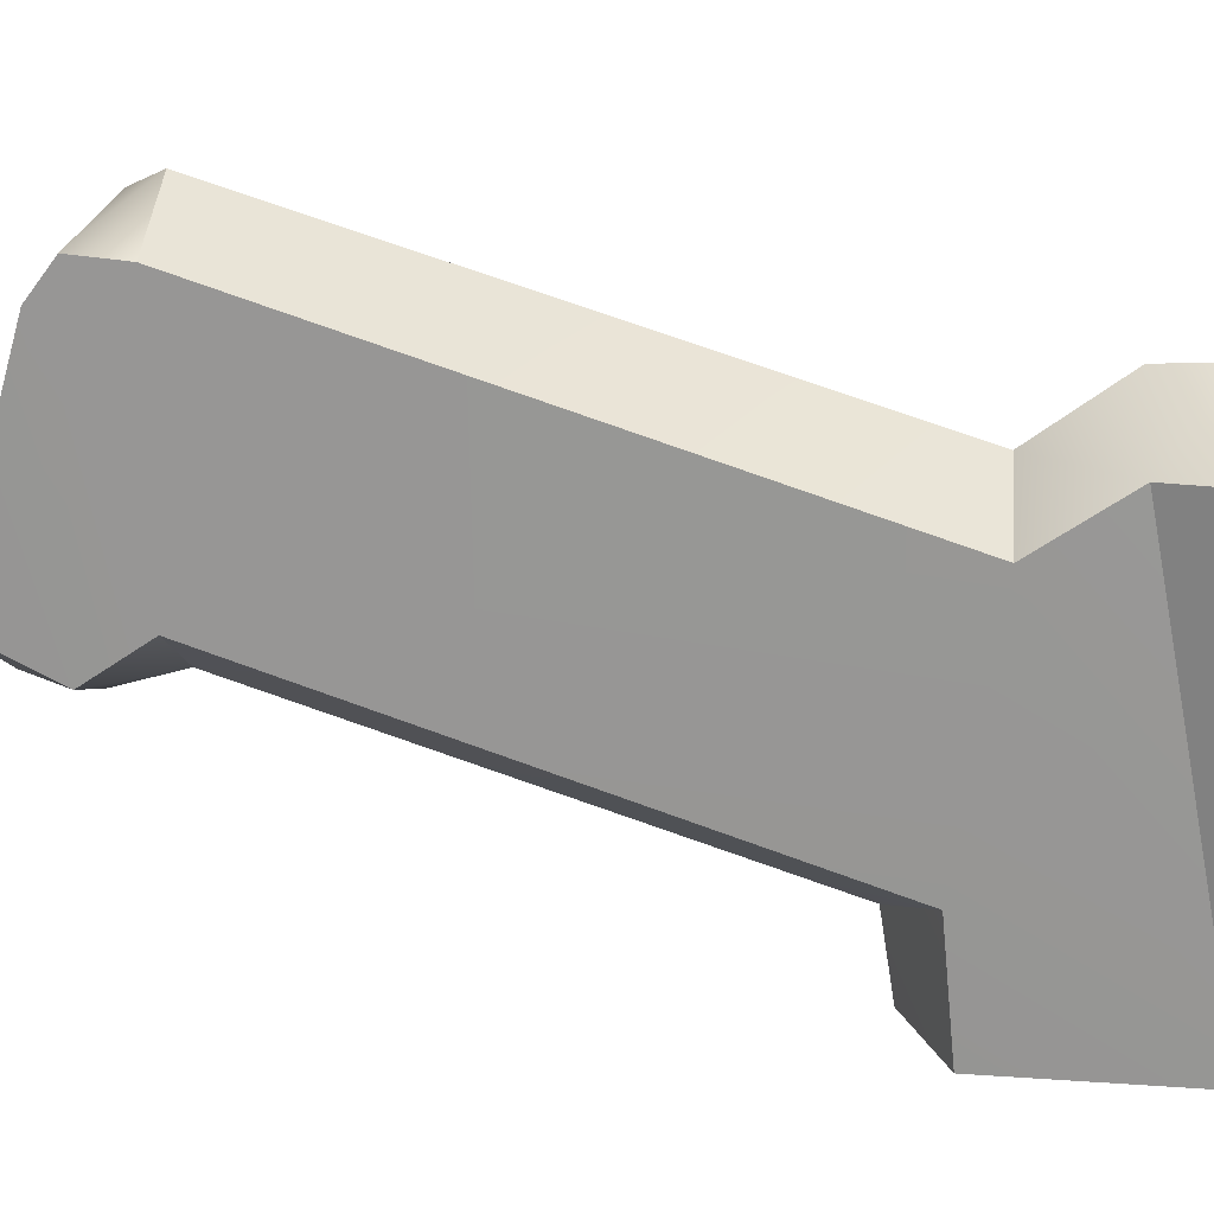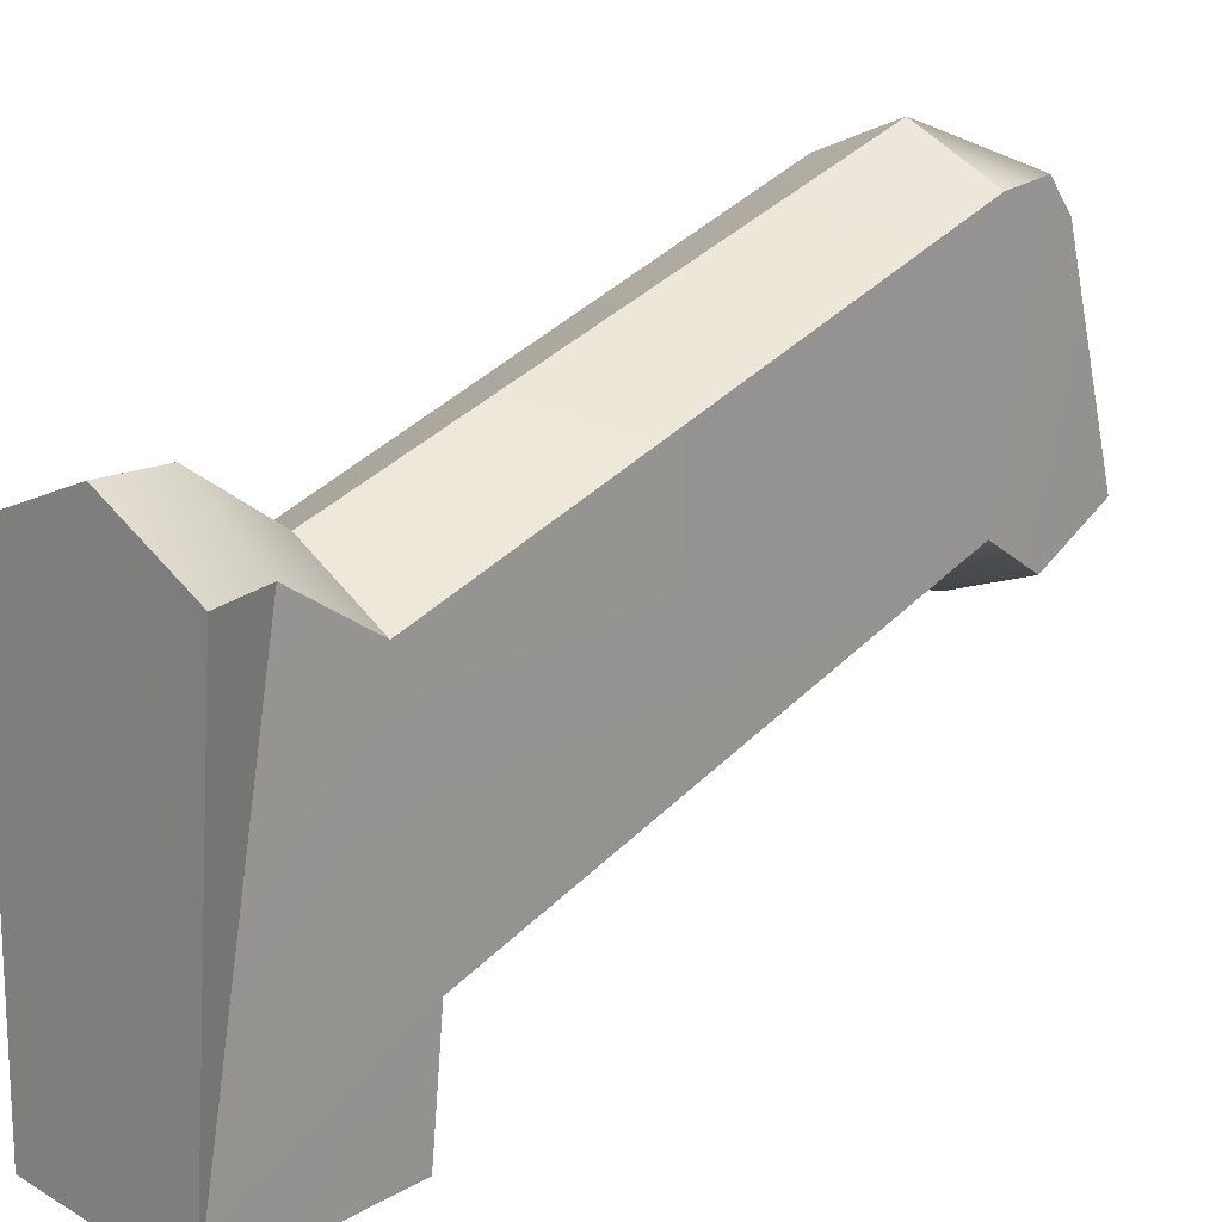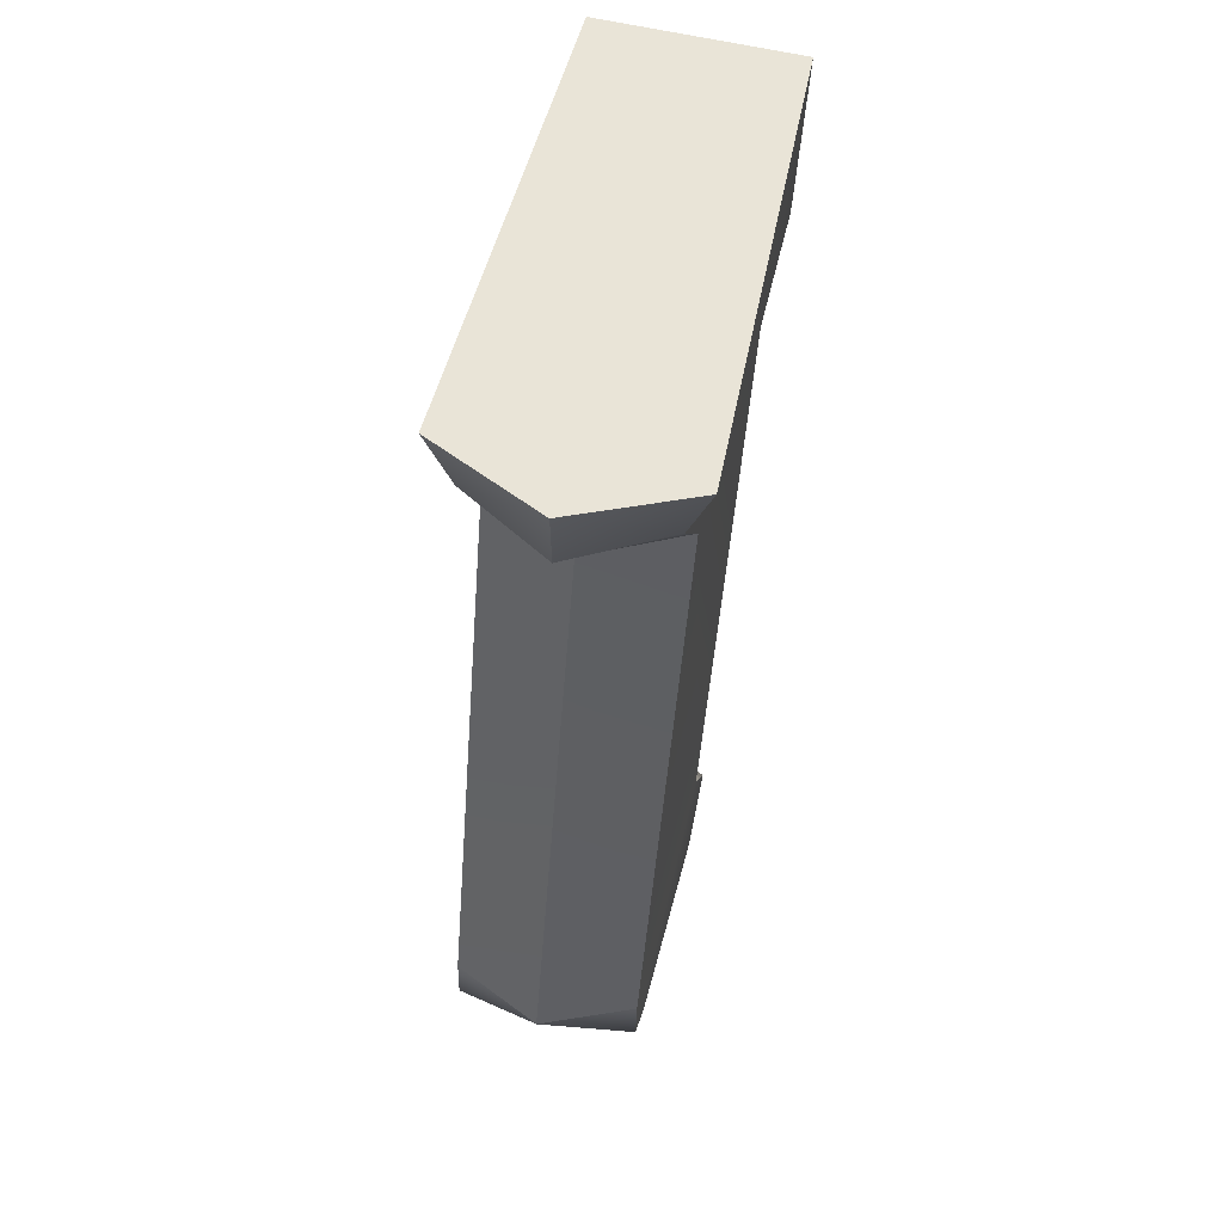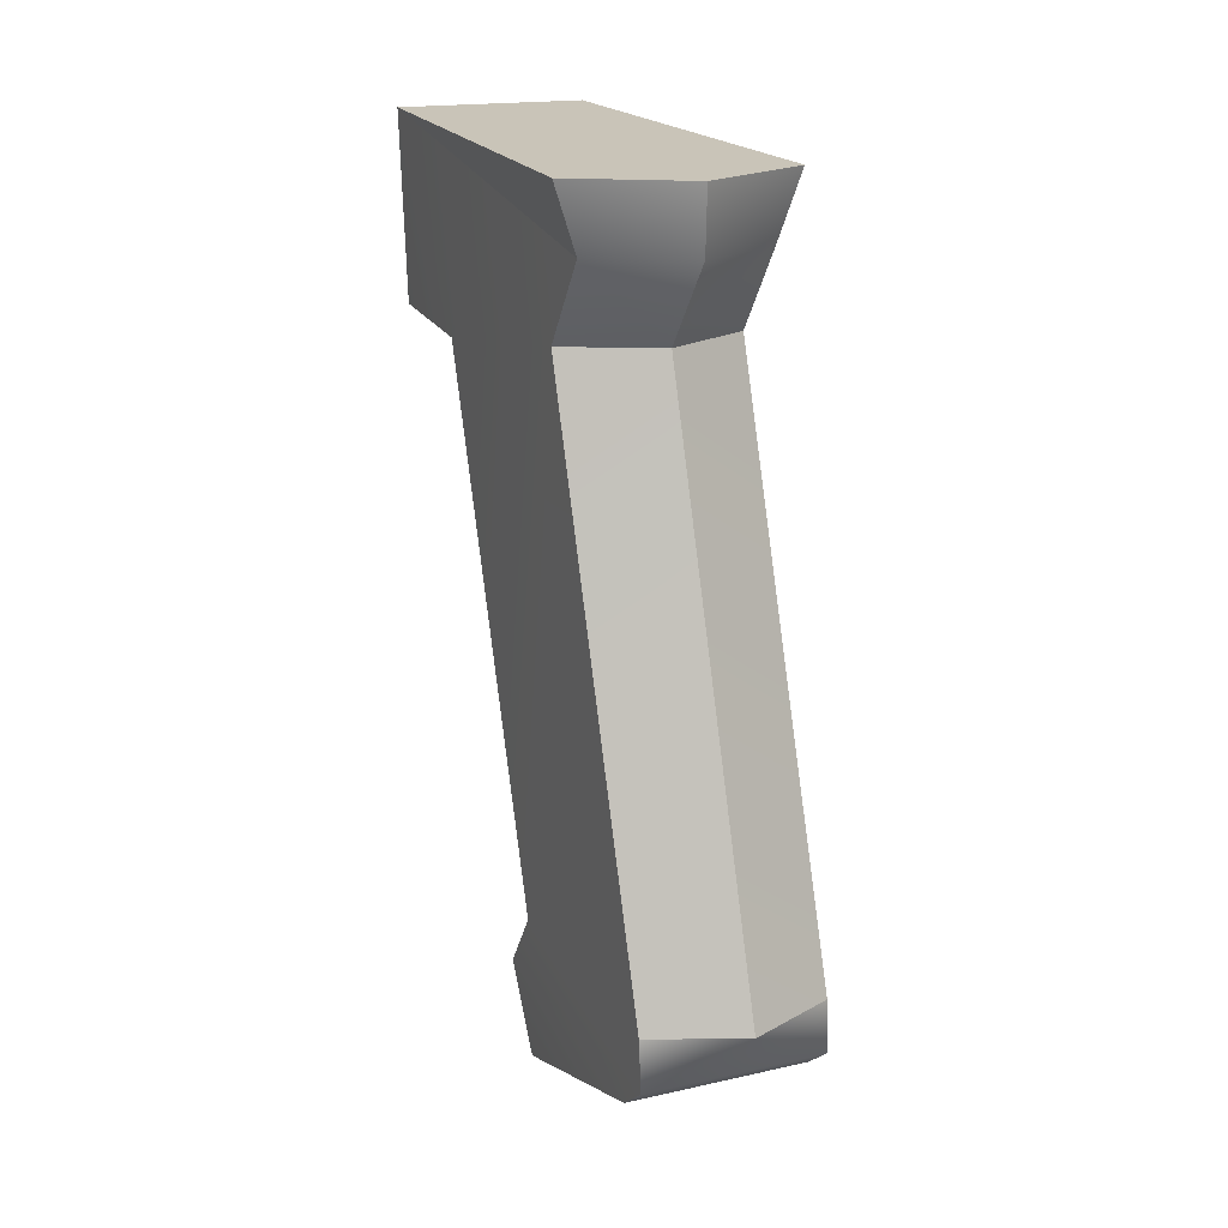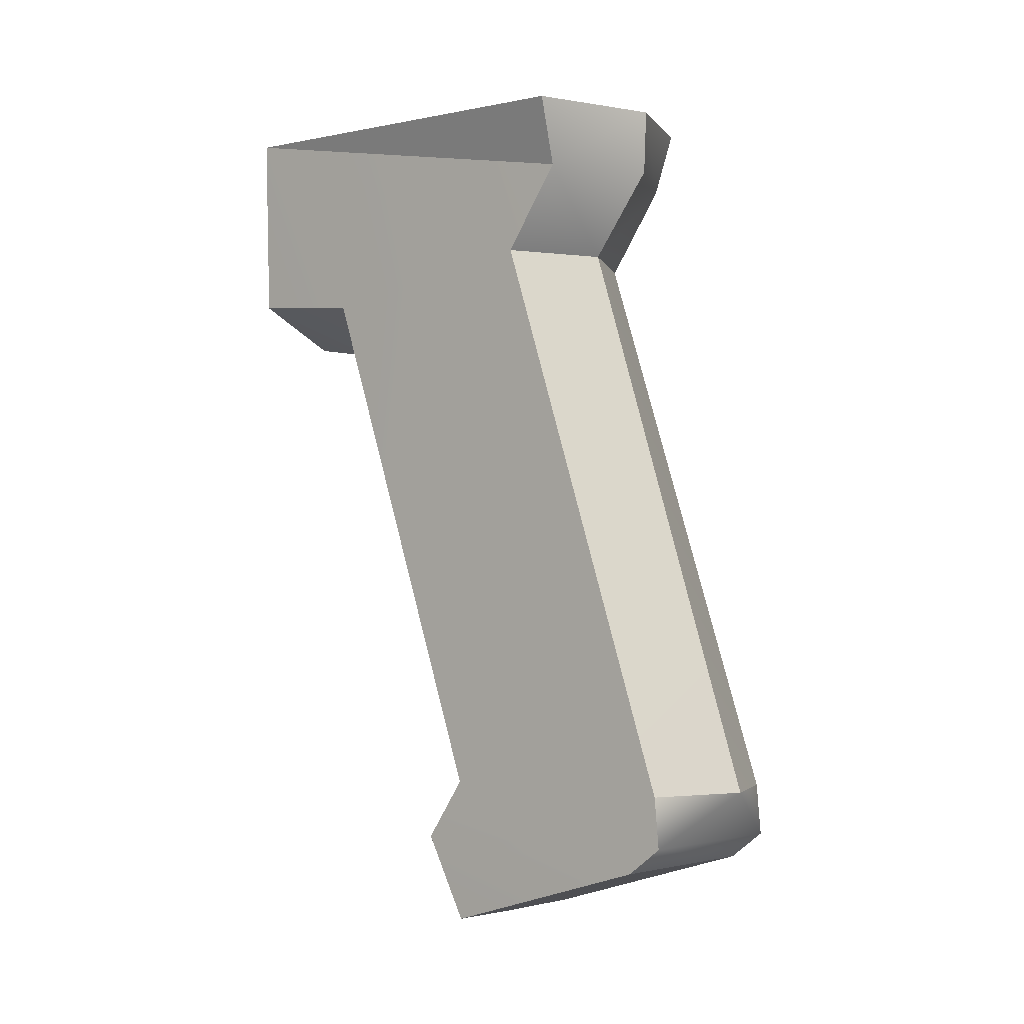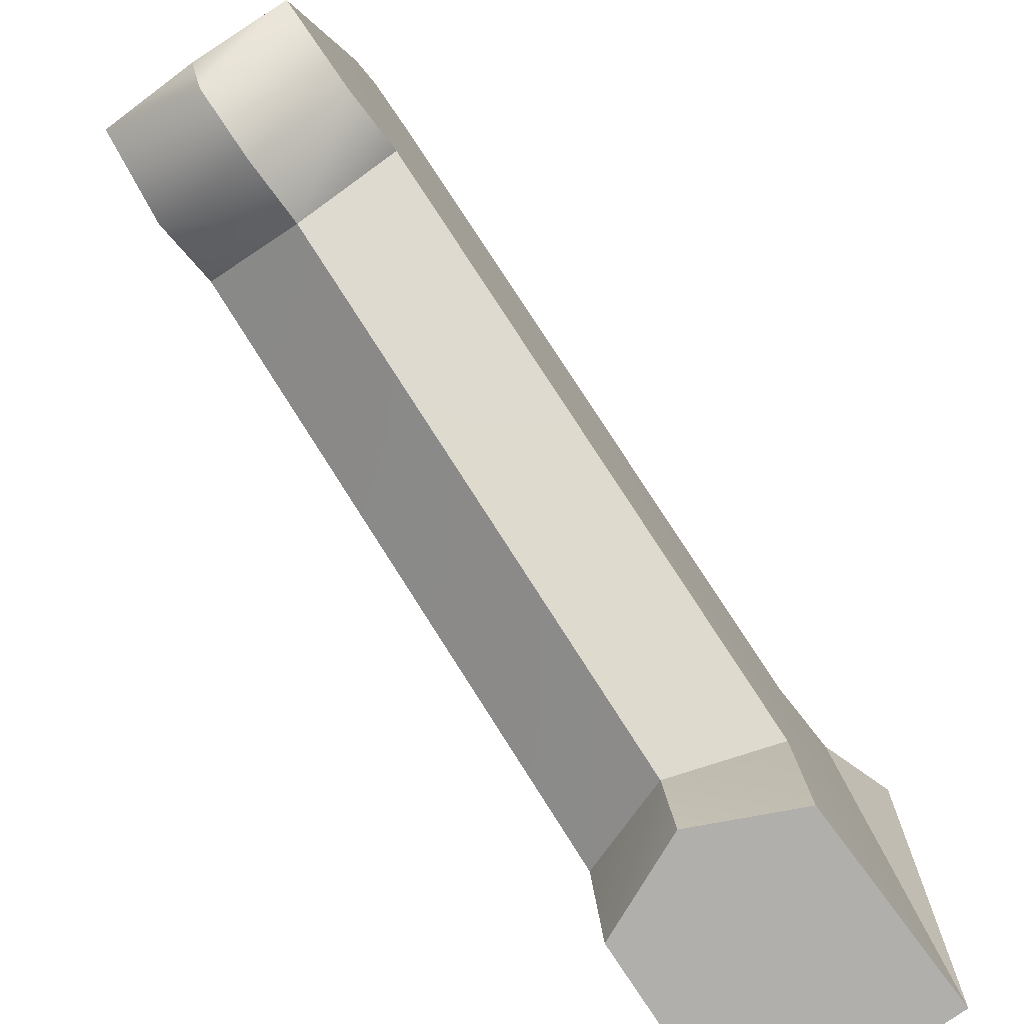
<metadata>
{"format":"obj","ext":"obj","renderer":"f3d","projection":"perspective","resolution":1024,"background":"white","views":[{"elev":21.2,"azim":-84.7,"up":"+Y"},{"elev":20.2,"azim":46.0,"up":"+Y"},{"elev":58.0,"azim":-165.9,"up":"+Z"},{"elev":17.7,"azim":156.3,"up":"+Z"},{"elev":-3.0,"azim":130.3,"up":"+Z"},{"elev":-78.4,"azim":-145.2,"up":"+Y"}]}
</metadata>
<code>
g pistolgrip_ak_izhmash_akm_bakelit_LOD1
v 0.01169 3.92e-06 1.844e-05
v 0.01375 0.05244 -0.002274
v 0.01096 0.0519 -0.01022
v 0.01096 0.06719 -0.08776
v 3.25e-05 0.07195 -0.08769
v 0.01096 0.06774 -0.09383
v -0.01089 0.06774 -0.09383
v -0.01089 0.06719 -0.08776
v -0.01089 0.06351 -0.09702
v 0.01096 0.06351 -0.09702
v -0.01089 0.06351 -0.09702
v 3.25e-05 0.0354 -0.1054
v 0.01096 0.06351 -0.09702
v -0.01056 0.03644 -0.1051
v 0.01062 0.03644 -0.1051
v 0.01062 0.03644 -0.1051
v 3.25e-05 0.0354 -0.1054
v 3.25e-05 0.02856 -0.1028
v 0.01096 0.03148 -0.09497
v 3.25e-05 0.02709 -0.09515
v 3.25e-05 0.02928 -0.08765
v 0.01096 0.03651 -0.08768
v -0.01162 3.92e-06 1.844e-05
v -0.01089 0.0519 -0.01022
v -0.01368 0.05244 -0.002274
v -0.01056 0.03644 -0.1051
v 3.25e-05 0.02856 -0.1028
v 3.25e-05 0.0354 -0.1054
v -0.01089 0.03148 -0.09497
v 3.25e-05 0.02709 -0.09515
v 3.25e-05 0.02928 -0.08765
v -0.01089 0.03651 -0.08768
v 0.01096 0.01494 -0.02446
v 3.25e-05 0.009777 -0.02949
v 0.01096 -4.082e-06 -0.02294
v 3.25e-05 -4.082e-06 -0.02788
v -0.01089 0.03651 -0.08768
v -0.01089 0.01494 -0.02446
v 3.25e-05 0.02928 -0.08765
v 3.25e-05 0.009777 -0.02949
v -0.01368 0.05244 -0.002274
v -0.01089 0.0519 -0.01022
v 3.25e-05 0.05834 -0.002578
v 3.25e-05 0.058 -0.01022
v 3.25e-05 0.05055 -0.02017
v -0.01089 0.04498 -0.02017
v -0.01089 0.01494 -0.02446
v -0.01089 -4.082e-06 -0.02294
v 3.25e-05 0.009777 -0.02949
v 3.25e-05 -4.082e-06 -0.02788
v 3.25e-05 0.07195 -0.08769
v 3.25e-05 0.05055 -0.02017
v -0.01089 0.06719 -0.08776
v -0.01089 0.04498 -0.02017
v 0.01375 0.05244 -0.002274
v 3.25e-05 0.05834 -0.002578
v 0.01096 0.0519 -0.01022
v 3.25e-05 0.058 -0.01022
v 3.25e-05 0.05055 -0.02017
v 0.01096 0.04498 -0.02017
v 3.25e-05 0.07195 -0.08769
v 0.01096 0.06719 -0.08776
v 3.25e-05 0.05055 -0.02017
v 0.01096 0.04498 -0.02017
v 0.01096 0.03651 -0.08768
v 3.25e-05 0.02928 -0.08765
v 0.01096 0.01494 -0.02446
v 3.25e-05 0.009777 -0.02949
v 0.01096 0.01494 -0.02446
v 0.01096 -4.082e-06 -0.02294
v 0.01169 3.92e-06 1.844e-05
v 0.01096 0.04498 -0.02017
v 0.01096 0.0519 -0.01022
v 0.01096 0.03651 -0.08768
v 0.01096 0.06719 -0.08776
v 0.01096 0.06774 -0.09383
v 0.01096 0.03148 -0.09497
v 0.01096 0.06351 -0.09702
v 0.01062 0.03644 -0.1051
v -0.01089 0.01494 -0.02446
v -0.01162 3.92e-06 1.844e-05
v -0.01089 -4.082e-06 -0.02294
v -0.01089 0.04498 -0.02017
v -0.01089 0.0519 -0.01022
v -0.01089 0.03651 -0.08768
v -0.01089 0.06719 -0.08776
v -0.01089 0.06774 -0.09383
v -0.01089 0.03148 -0.09497
v -0.01089 0.06351 -0.09702
v -0.01056 0.03644 -0.1051
v 0.01169 3.92e-06 1.844e-05
v 3.25e-05 -4.082e-06 -0.02788
v -0.01162 3.92e-06 1.844e-05
v 0.01096 -4.082e-06 -0.02294
v -0.01089 -4.082e-06 -0.02294
v 0.01169 3.92e-06 1.844e-05
v 3.25e-05 0.05834 -0.002578
v 0.01375 0.05244 -0.002274
v -0.01162 3.92e-06 1.844e-05
v -0.01368 0.05244 -0.002274
g pistolgrip_ak_izhmash_akm_bakelit_LOD1_0
f 3 2 1
f 6 5 4
f 5 6 7
f 5 7 8
f 6 9 7
f 9 6 10
f 13 12 11
f 11 12 14
f 12 13 15
f 18 17 16
f 19 18 16
f 18 19 20
f 19 21 20
f 21 19 22
f 25 24 23
f 28 27 26
f 27 29 26
f 29 27 30
f 31 29 30
f 29 31 32
f 35 34 33
f 34 35 36
f 39 38 37
f 38 39 40
f 43 42 41
f 42 43 44
f 45 42 44
f 42 45 46
f 49 48 47
f 48 49 50
f 53 52 51
f 52 53 54
f 57 56 55
f 56 57 58
f 57 59 58
f 59 57 60
f 63 62 61
f 62 63 64
f 67 66 65
f 66 67 68
f 71 70 69
f 72 71 69
f 73 71 72
f 74 72 69
f 72 74 75
f 74 76 75
f 76 74 77
f 76 77 78
f 79 78 77
f 82 81 80
f 81 83 80
f 81 84 83
f 83 85 80
f 85 83 86
f 87 85 86
f 85 87 88
f 88 87 89
f 89 90 88
f 93 92 91
f 94 91 92
f 95 92 93
f 98 97 96
f 99 96 97
f 97 100 99

</code>
